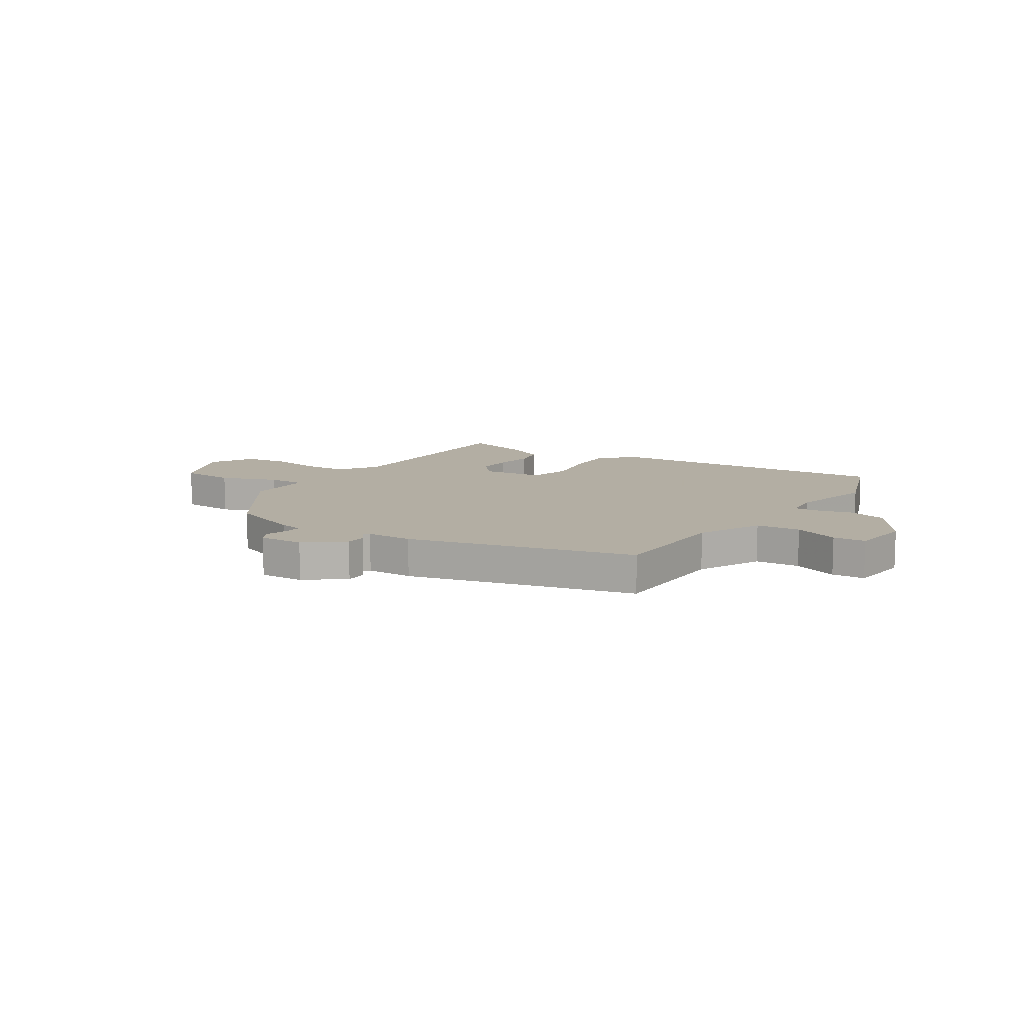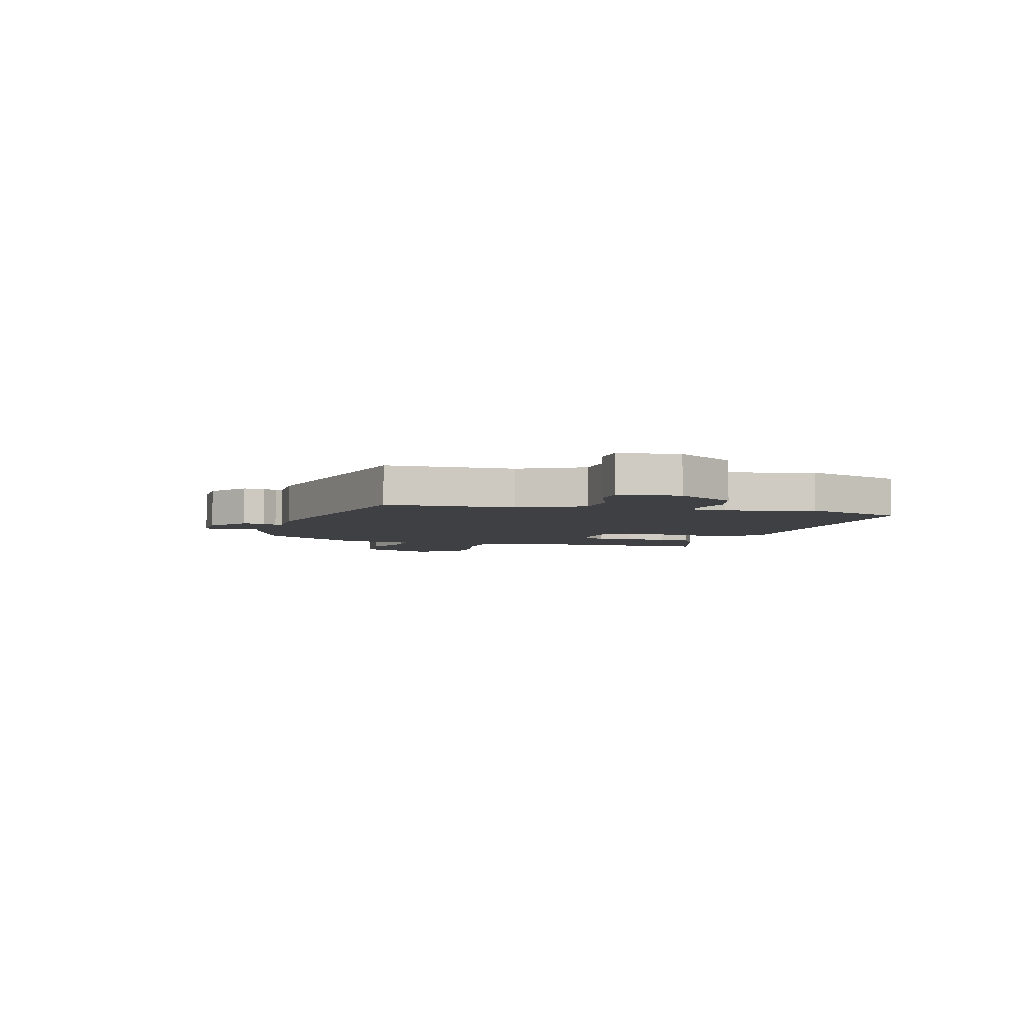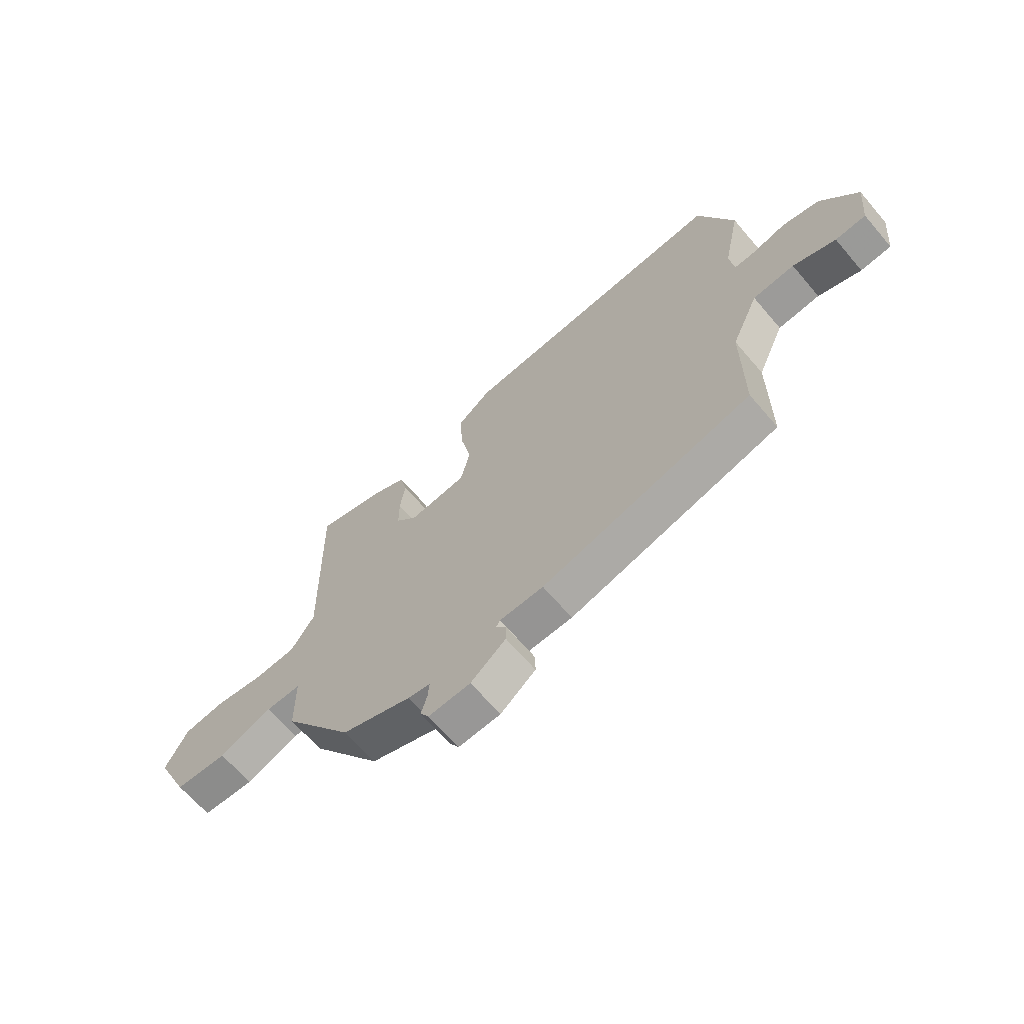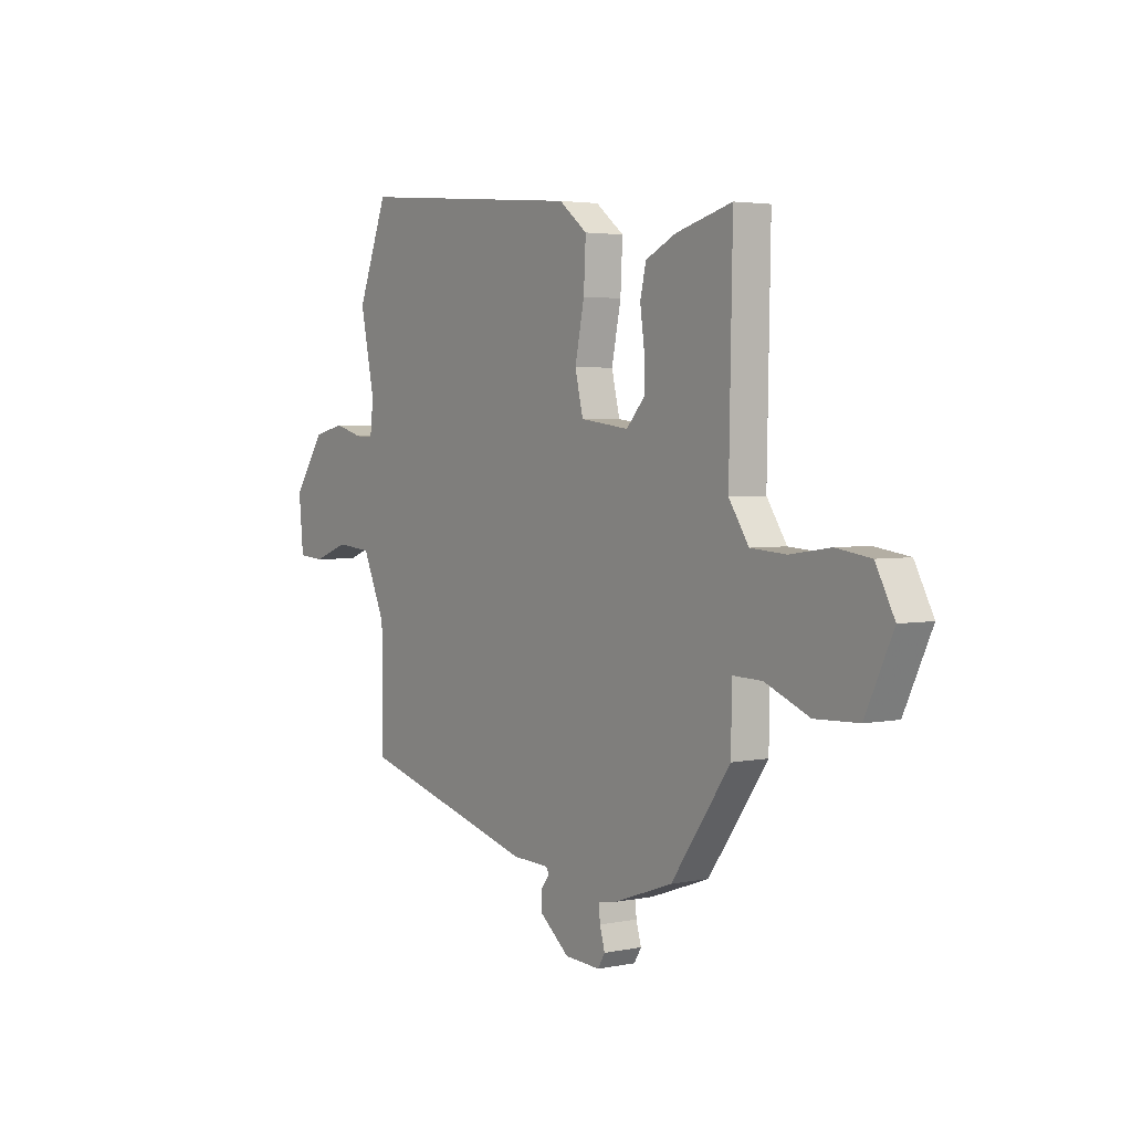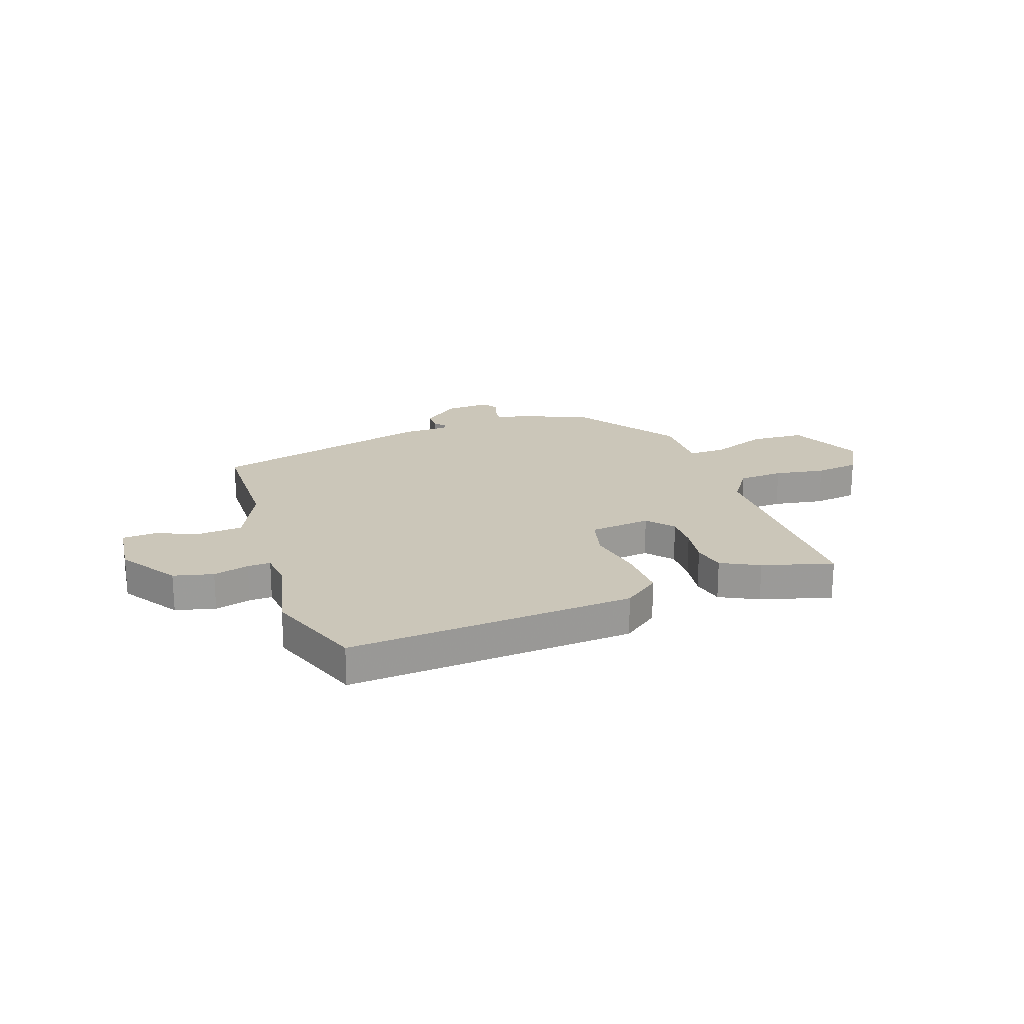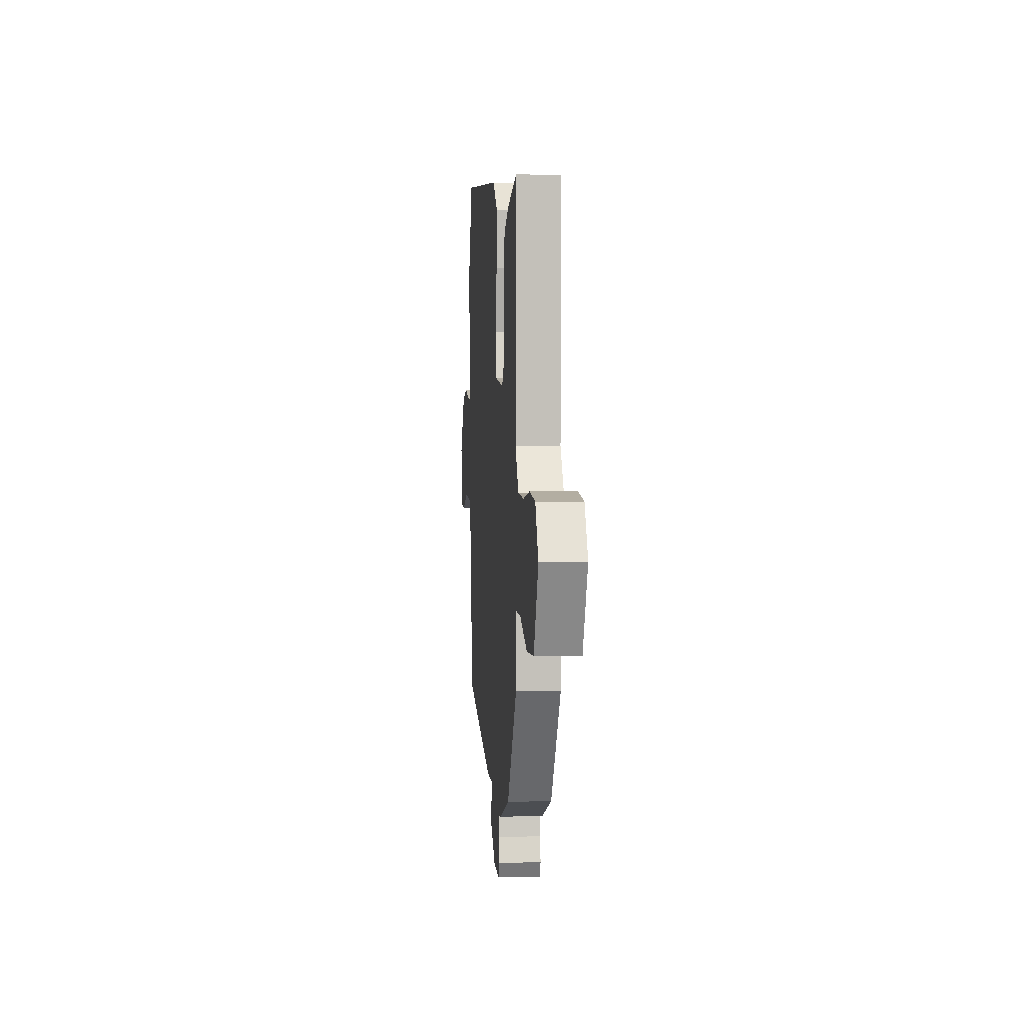
<metadata>
{"format":"obj","ext":"obj","renderer":"f3d","projection":"perspective","resolution":1024,"background":"white","views":[{"elev":10.9,"azim":-145.7,"up":"+Y"},{"elev":-4.7,"azim":-103.7,"up":"+Y"},{"elev":-65.8,"azim":-139.5,"up":"+Z"},{"elev":3.3,"azim":55.0,"up":"+Z"},{"elev":20.8,"azim":-18.3,"up":"+Y"},{"elev":2.4,"azim":84.9,"up":"+Z"}]}
</metadata>
<code>
v -0.541 0.07 0.393
v -0.47 0.07 0.577
v 0.068 0.07 0.531
v 0.135 0.07 0.478
v 0.13 0.07 0.38
v 0.108 0.07 0.273
v 0.127 0.07 0.193
v 0.242 0.07 0.178
v 0.285 0.07 0.226
v 0.285 0.07 0.294
v 0.275 0.07 0.367
v 0.289 0.07 0.428
v 0.361 0.07 0.463
v 0.494 0.07 0.499
v 0.486 0.07 0.082
v 0.533 0.07 0.011
v 0.617 0.07 0.005
v 0.712 0.07 0.019
v 0.794 0.07 0.007
v 0.838 0.07 -0.076
v 0.773 0.07 -0.214
v 0.67 0.07 -0.218
v 0.565 0.07 -0.175
v 0.495 0.07 -0.173
v 0.494 0.07 -0.298
v 0.354 0.07 -0.495
v 0.215 0.07 -0.544
v 0.171 0.07 -0.551
v 0.174 0.07 -0.586
v 0.186 0.07 -0.628
v 0.169 0.07 -0.656
v 0.085 0.07 -0.651
v 0.015 0.07 -0.594
v 0.015 0.07 -0.554
v 0.035 0.07 -0.529
v 0.027 0.07 -0.517
v -0.06 0.07 -0.514
v -0.479 0.07 -0.398
v -0.479 0.07 -0.159
v -0.533 0.07 -0.038
v -0.616 0.07 -0.03
v -0.701 0.07 -0.061
v -0.762 0.07 -0.056
v -0.773 0.07 0.058
v -0.7 0.07 0.166
v -0.625 0.07 0.183
v -0.558 0.07 0.164
v -0.515 0.07 0.162
v -0.507 0.07 0.231
v -0.541 0 0.393
v -0.47 0 0.577
v 0.068 0 0.531
v 0.135 0 0.478
v 0.13 0 0.38
v 0.108 0 0.273
v 0.127 0 0.193
v 0.242 0 0.178
v 0.285 0 0.226
v 0.285 0 0.294
v 0.275 0 0.367
v 0.289 0 0.428
v 0.361 0 0.463
v 0.494 0 0.499
v 0.486 0 0.082
v 0.533 0 0.011
v 0.617 0 0.005
v 0.712 0 0.019
v 0.794 0 0.007
v 0.838 0 -0.076
v 0.773 0 -0.214
v 0.67 0 -0.218
v 0.565 0 -0.175
v 0.495 0 -0.173
v 0.494 0 -0.298
v 0.354 0 -0.495
v 0.215 0 -0.544
v 0.171 0 -0.551
v 0.174 0 -0.586
v 0.186 0 -0.628
v 0.169 0 -0.656
v 0.085 0 -0.651
v 0.015 0 -0.594
v 0.015 0 -0.554
v 0.035 0 -0.529
v 0.027 0 -0.517
v -0.06 0 -0.514
v -0.479 0 -0.398
v -0.479 0 -0.159
v -0.533 0 -0.038
v -0.616 0 -0.03
v -0.701 0 -0.061
v -0.762 0 -0.056
v -0.773 0 0.058
v -0.7 0 0.166
v -0.625 0 0.183
v -0.558 0 0.164
v -0.515 0 0.162
v -0.507 0 0.231
f 45 46 47
f 44 45 47
f 43 44 47
f 42 43 47
f 41 42 47
f 40 41 47 48
f 39 40 48 49
f 36 37 38 39
f 33 34 35
f 32 33 35
f 31 32 35
f 30 31 35
f 29 30 35
f 28 29 35 36
f 36 39 49
f 28 36 49
f 27 28 49
f 26 27 49
f 25 26 49
f 24 25 49
f 21 22 23
f 20 21 23
f 19 20 23
f 18 19 23
f 17 18 23
f 16 17 23 24
f 13 14 15
f 12 13 15
f 11 12 15
f 10 11 15
f 15 16 24
f 10 15 24
f 9 10 24
f 4 5 6
f 3 4 6
f 2 3 6
f 1 2 6
f 49 1 6
f 49 6 7
f 24 49 7 8
f 8 9 24
f 96 95 94
f 96 94 93
f 96 93 92
f 96 92 91
f 96 91 90
f 97 96 90 89
f 98 97 89 88
f 88 87 86 85
f 84 83 82
f 84 82 81
f 84 81 80
f 84 80 79
f 84 79 78
f 85 84 78 77
f 98 88 85
f 98 85 77
f 98 77 76
f 98 76 75
f 98 75 74
f 98 74 73
f 72 71 70
f 72 70 69
f 72 69 68
f 72 68 67
f 72 67 66
f 73 72 66 65
f 64 63 62
f 64 62 61
f 64 61 60
f 64 60 59
f 73 65 64
f 73 64 59
f 73 59 58
f 55 54 53
f 55 53 52
f 55 52 51
f 55 51 50
f 55 50 98
f 56 55 98
f 57 56 98 73
f 73 58 57
f 1 50 51 2
f 2 51 52 3
f 3 52 53 4
f 4 53 54 5
f 5 54 55 6
f 6 55 56 7
f 7 56 57 8
f 8 57 58 9
f 9 58 59 10
f 10 59 60 11
f 11 60 61 12
f 12 61 62 13
f 13 62 63 14
f 14 63 64 15
f 15 64 65 16
f 16 65 66 17
f 17 66 67 18
f 18 67 68 19
f 19 68 69 20
f 20 69 70 21
f 21 70 71 22
f 22 71 72 23
f 23 72 73 24
f 24 73 74 25
f 25 74 75 26
f 26 75 76 27
f 27 76 77 28
f 28 77 78 29
f 29 78 79 30
f 30 79 80 31
f 31 80 81 32
f 32 81 82 33
f 33 82 83 34
f 34 83 84 35
f 35 84 85 36
f 36 85 86 37
f 37 86 87 38
f 38 87 88 39
f 39 88 89 40
f 40 89 90 41
f 41 90 91 42
f 42 91 92 43
f 43 92 93 44
f 44 93 94 45
f 45 94 95 46
f 46 95 96 47
f 47 96 97 48
f 48 97 98 49
f 49 98 50 1

</code>
